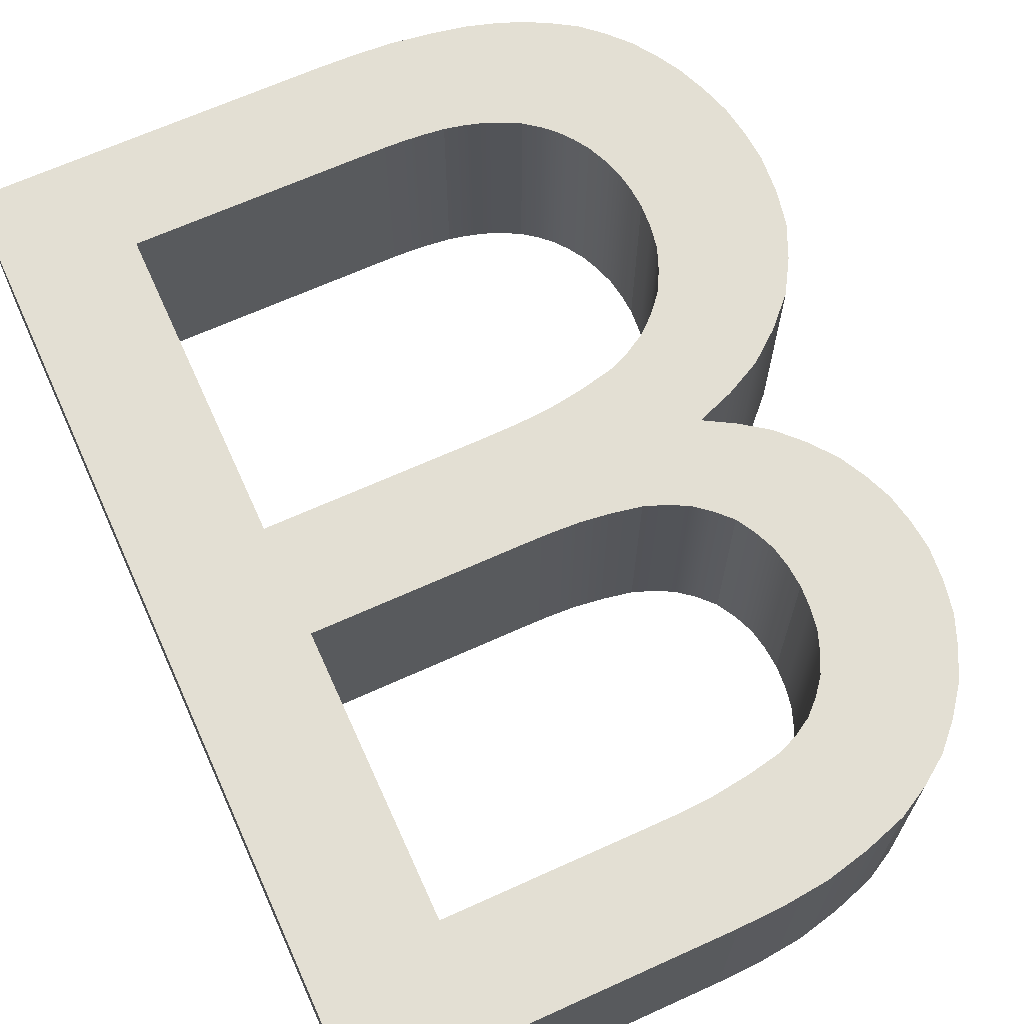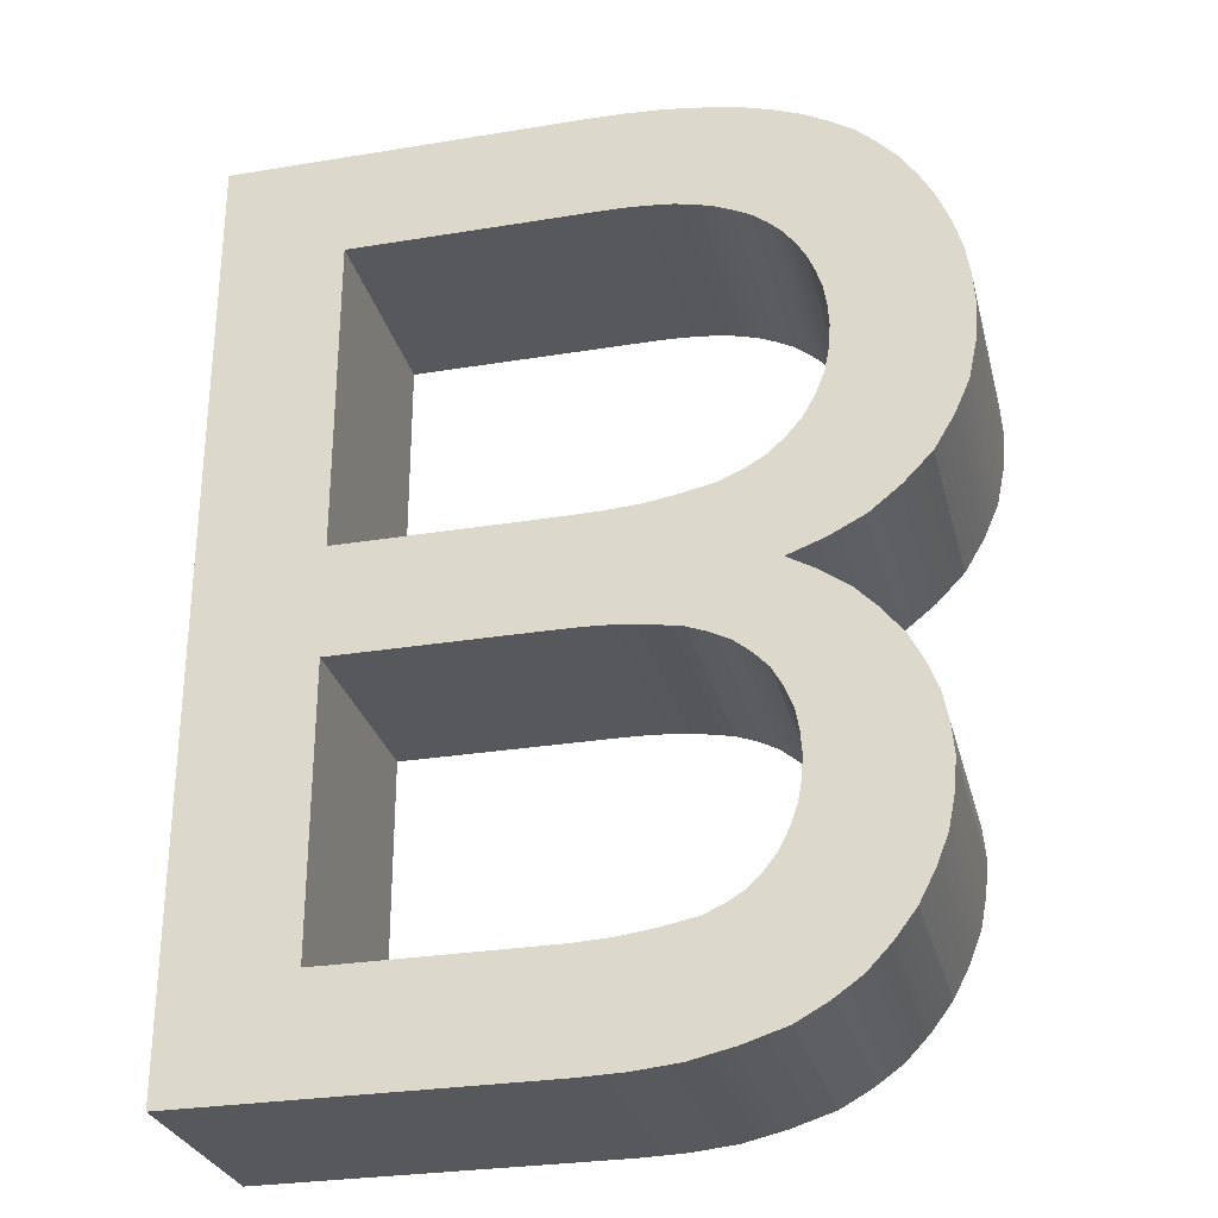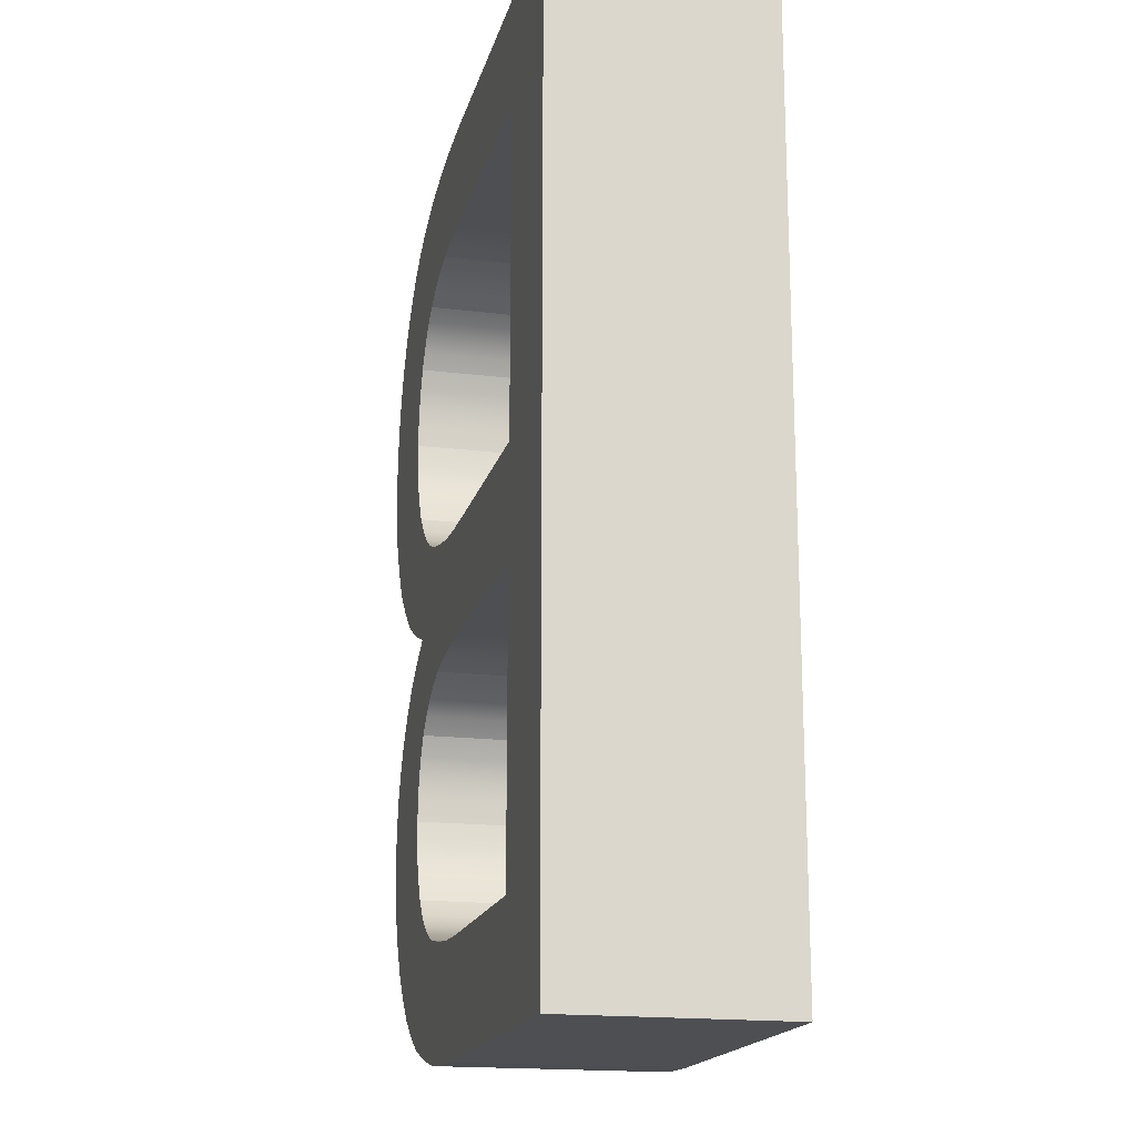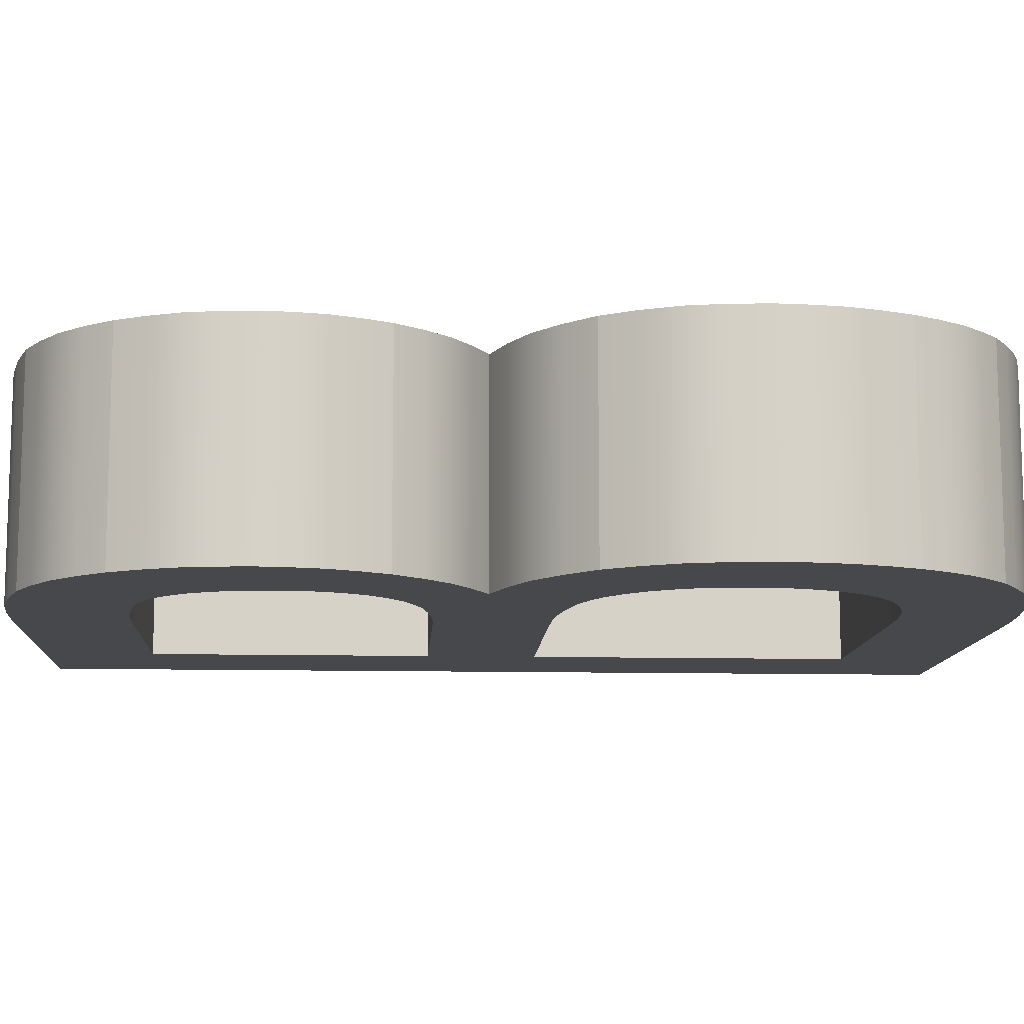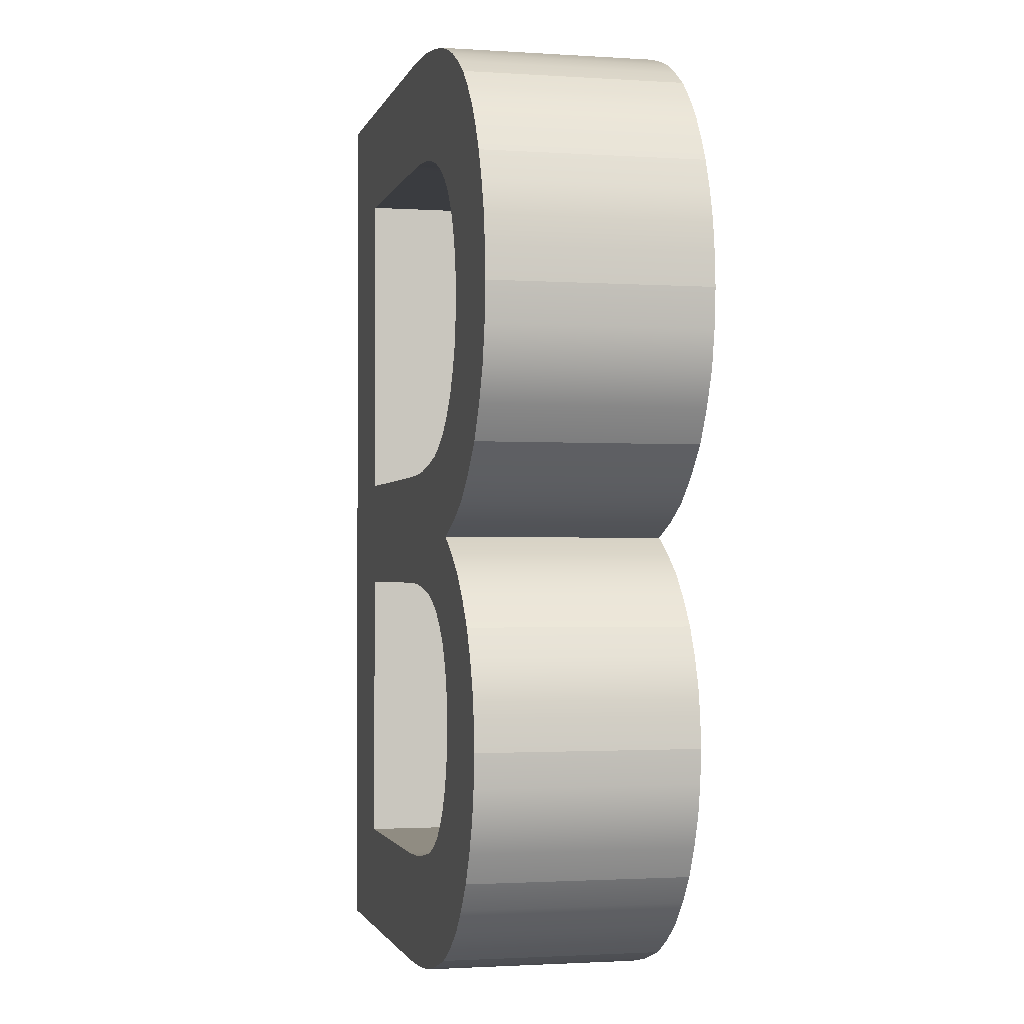
<metadata>
{"format":"obj","ext":"obj","renderer":"f3d","projection":"perspective","resolution":1024,"background":"white","views":[{"elev":67.0,"azim":-24.4,"up":"+Z"},{"elev":-28.7,"azim":13.8,"up":"+Y"},{"elev":-17.6,"azim":-103.7,"up":"+Y"},{"elev":-11.1,"azim":86.8,"up":"+Z"},{"elev":-1.7,"azim":76.7,"up":"+Y"}]}
</metadata>
<code>
o B
v -0.06742 0.1575 0.05
v -0.1753 0.1575 0.05
v -0.06742 0.1575 -0.05
v -0.1753 0.1575 -0.05
v -0.02839 0.1554 0.05
v -0.03811 0.1565 0.05
v -0.02839 0.1554 -0.05
v -0.03811 0.1565 -0.05
v -0.04786 0.1572 0.05
v -0.04786 0.1572 -0.05
v -0.05763 0.1575 0.05
v -0.05763 0.1575 -0.05
v 0.004724 0.1436 0.05
v -0.003156 0.1476 0.05
v 0.004724 0.1436 -0.05
v -0.003156 0.1476 -0.05
v -0.01126 0.1511 0.05
v -0.01126 0.1511 -0.05
v -0.01973 0.1535 0.05
v -0.01973 0.1535 -0.05
v 0.0266 0.1195 0.05
v 0.02221 0.1265 0.05
v 0.0266 0.1195 -0.05
v 0.02221 0.1265 -0.05
v 0.01724 0.133 0.05
v 0.01724 0.133 -0.05
v 0.01129 0.1386 0.05
v 0.01129 0.1386 -0.05
v 0.03518 0.08297 0.05
v 0.0346 0.09247 0.05
v 0.03518 0.08297 -0.05
v 0.0346 0.09247 -0.05
v 0.03319 0.1018 0.05
v 0.03319 0.1018 -0.05
v 0.03035 0.1107 0.05
v 0.03035 0.1107 -0.05
v 0.02276 0.04084 0.05
v 0.02814 0.05069 0.05
v 0.02276 0.04084 -0.05
v 0.02814 0.05069 -0.05
v 0.03225 0.06092 0.05
v 0.03225 0.06092 -0.05
v 0.03431 0.07177 0.05
v 0.03431 0.07177 -0.05
v -0.01168 0.01571 0.05
v -0.00163 0.02002 0.05
v -0.01168 0.01571 -0.05
v -0.00163 0.02002 -0.05
v 0.007647 0.0254 0.05
v 0.007647 0.0254 -0.05
v 0.01561 0.03257 0.05
v 0.01561 0.03257 -0.05
v -0.0751 0.008464 0.05
v -0.05905 0.008705 0.05
v -0.0751 0.008464 -0.05
v -0.05905 0.008705 -0.05
v -0.0431 0.009727 0.05
v -0.0431 0.009727 -0.05
v -0.02733 0.0122 0.05
v -0.02733 0.0122 -0.05
v -0.1753 0.008464 0.05
v -0.1753 0.008464 -0.05
v -0.08161 -0.04269 0.05
v -0.1753 -0.04269 0.05
v -0.08161 -0.04269 -0.05
v -0.1753 -0.04269 -0.05
v -0.02691 -0.04771 0.05
v -0.04045 -0.04516 0.05
v -0.02691 -0.04771 -0.05
v -0.04045 -0.04516 -0.05
v -0.05407 -0.04342 0.05
v -0.05407 -0.04342 -0.05
v -0.06781 -0.04277 0.05
v -0.06781 -0.04277 -0.05
v 0.006054 -0.06929 0.05
v -0.000917 -0.062 0.05
v 0.006054 -0.06929 -0.05
v -0.000917 -0.062 -0.05
v -0.00861 -0.05578 0.05
v -0.00861 -0.05578 -0.05
v -0.01744 -0.05126 0.05
v -0.01744 -0.05126 -0.05
v 0.01714 -0.1071 0.05
v 0.01645 -0.09705 0.05
v 0.01714 -0.1071 -0.05
v 0.01645 -0.09705 -0.05
v 0.01467 -0.08729 0.05
v 0.01467 -0.08729 -0.05
v 0.01097 -0.07811 0.05
v 0.01097 -0.07811 -0.05
v 0.006794 -0.1451 0.05
v 0.01128 -0.1362 0.05
v 0.006794 -0.1451 -0.05
v 0.01128 -0.1362 -0.05
v 0.0147 -0.1269 0.05
v 0.0147 -0.1269 -0.05
v 0.01642 -0.1172 0.05
v 0.01642 -0.1172 -0.05
v -0.02277 -0.1676 0.05
v -0.01397 -0.1638 0.05
v -0.02277 -0.1676 -0.05
v -0.01397 -0.1638 -0.05
v -0.005926 -0.1591 0.05
v -0.005926 -0.1591 -0.05
v 0.000825 -0.1526 0.05
v 0.000825 -0.1526 -0.05
v -0.08871 -0.1737 0.05
v -0.07207 -0.1736 0.05
v -0.08871 -0.1737 -0.05
v -0.07207 -0.1736 -0.05
v -0.05551 -0.1728 0.05
v -0.05551 -0.1728 -0.05
v -0.03909 -0.1707 0.05
v -0.03909 -0.1707 -0.05
v -0.1753 -0.1737 0.05
v -0.1753 -0.1737 -0.05
v -0.2327 -0.2248 0.05
v -0.2327 0.2086 0.05
v -0.2327 -0.2248 -0.05
v -0.2327 0.2086 -0.05
v -0.07008 -0.2248 0.05
v -0.07008 -0.2248 -0.05
v 0.009602 -0.2117 0.05
v -0.009816 -0.2178 0.05
v 0.009602 -0.2117 -0.05
v -0.009816 -0.2178 -0.05
v -0.02953 -0.2222 0.05
v -0.02953 -0.2222 -0.05
v -0.04968 -0.2242 0.05
v -0.04968 -0.2242 -0.05
v 0.05661 -0.1711 0.05
v 0.04702 -0.1838 0.05
v 0.05661 -0.1711 -0.05
v 0.04702 -0.1838 -0.05
v 0.03625 -0.195 0.05
v 0.03625 -0.195 -0.05
v 0.02351 -0.204 0.05
v 0.02351 -0.204 -0.05
v 0.07361 -0.1139 0.05
v 0.07218 -0.1291 0.05
v 0.07361 -0.1139 -0.05
v 0.07218 -0.1291 -0.05
v 0.06919 -0.1437 0.05
v 0.06919 -0.1437 -0.05
v 0.06365 -0.1577 0.05
v 0.06365 -0.1577 -0.05
v 0.05853 -0.06161 0.05
v 0.06484 -0.07396 0.05
v 0.05853 -0.06161 -0.05
v 0.06484 -0.07396 -0.05
v 0.06977 -0.08671 0.05
v 0.06977 -0.08671 -0.05
v 0.07239 -0.1001 0.05
v 0.07239 -0.1001 -0.05
v 0.013 -0.02199 0.05
v 0.02632 -0.02969 0.05
v 0.013 -0.02199 -0.05
v 0.02632 -0.02969 -0.05
v 0.03862 -0.03856 0.05
v 0.03862 -0.03856 -0.05
v 0.04914 -0.04945 0.05
v 0.04914 -0.04945 -0.05
v 0.07347 0.01733 0.05
v 0.06061 0.00408 0.05
v 0.07347 0.01733 -0.05
v 0.06061 0.00408 -0.05
v 0.04648 -0.007245 0.05
v 0.04648 -0.007245 -0.05
v 0.03033 -0.0155 0.05
v 0.03033 -0.0155 -0.05
v 0.0946 0.08297 0.05
v 0.09309 0.06533 0.05
v 0.0946 0.08297 -0.05
v 0.09309 0.06533 -0.05
v 0.08955 0.04835 0.05
v 0.08955 0.04835 -0.05
v 0.08257 0.0325 0.05
v 0.08257 0.0325 -0.05
v 0.08174 0.1396 0.05
v 0.08723 0.126 0.05
v 0.08174 0.1396 -0.05
v 0.08723 0.126 -0.05
v 0.09146 0.112 0.05
v 0.09146 0.112 -0.05
v 0.09364 0.09764 0.05
v 0.09364 0.09764 -0.05
v 0.04996 0.1799 0.05
v 0.05957 0.1712 0.05
v 0.04996 0.1799 -0.05
v 0.05957 0.1712 -0.05
v 0.06823 0.1617 0.05
v 0.06823 0.1617 -0.05
v 0.07541 0.151 0.05
v 0.07541 0.151 -0.05
v 0.002506 0.2014 0.05
v 0.0151 0.1976 0.05
v 0.002506 0.2014 -0.05
v 0.0151 0.1976 -0.05
v 0.02731 0.193 0.05
v 0.02731 0.193 -0.05
v 0.03885 0.1869 0.05
v 0.03885 0.1869 -0.05
v -0.06742 0.2086 0.05
v -0.04978 0.2082 0.05
v -0.06742 0.2086 -0.05
v -0.04978 0.2082 -0.05
v -0.03222 0.2071 0.05
v -0.03222 0.2071 -0.05
v -0.01481 0.2047 0.05
v -0.01481 0.2047 -0.05
f 1 2 3
f 3 2 4
f 5 6 7
f 7 6 8
f 8 6 9
f 8 9 10
f 10 9 11
f 10 11 12
f 12 11 1
f 12 1 3
f 13 14 15
f 15 14 16
f 16 14 17
f 16 17 18
f 18 17 19
f 18 19 20
f 20 19 5
f 20 5 7
f 21 22 23
f 23 22 24
f 24 22 25
f 24 25 26
f 26 25 27
f 26 27 28
f 28 27 13
f 28 13 15
f 29 30 31
f 31 30 32
f 32 30 33
f 32 33 34
f 34 33 35
f 34 35 36
f 36 35 21
f 36 21 23
f 37 38 39
f 39 38 40
f 40 38 41
f 40 41 42
f 42 41 43
f 42 43 44
f 44 43 29
f 44 29 31
f 45 46 47
f 47 46 48
f 48 46 49
f 48 49 50
f 50 49 51
f 50 51 52
f 52 51 37
f 52 37 39
f 53 54 55
f 55 54 56
f 56 54 57
f 56 57 58
f 58 57 59
f 58 59 60
f 60 59 45
f 60 45 47
f 61 53 62
f 62 53 55
f 2 61 4
f 4 61 62
f 63 64 65
f 65 64 66
f 67 68 69
f 69 68 70
f 70 68 71
f 70 71 72
f 72 71 73
f 72 73 74
f 74 73 63
f 74 63 65
f 75 76 77
f 77 76 78
f 78 76 79
f 78 79 80
f 80 79 81
f 80 81 82
f 82 81 67
f 82 67 69
f 83 84 85
f 85 84 86
f 86 84 87
f 86 87 88
f 88 87 89
f 88 89 90
f 90 89 75
f 90 75 77
f 91 92 93
f 93 92 94
f 94 92 95
f 94 95 96
f 96 95 97
f 96 97 98
f 98 97 83
f 98 83 85
f 99 100 101
f 101 100 102
f 102 100 103
f 102 103 104
f 104 103 105
f 104 105 106
f 106 105 91
f 106 91 93
f 107 108 109
f 109 108 110
f 110 108 111
f 110 111 112
f 112 111 113
f 112 113 114
f 114 113 99
f 114 99 101
f 115 107 116
f 116 107 109
f 64 115 66
f 66 115 116
f 117 118 119
f 119 118 120
f 121 117 122
f 122 117 119
f 123 124 125
f 125 124 126
f 126 124 127
f 126 127 128
f 128 127 129
f 128 129 130
f 130 129 121
f 130 121 122
f 131 132 133
f 133 132 134
f 134 132 135
f 134 135 136
f 136 135 137
f 136 137 138
f 138 137 123
f 138 123 125
f 139 140 141
f 141 140 142
f 142 140 143
f 142 143 144
f 144 143 145
f 144 145 146
f 146 145 131
f 146 131 133
f 147 148 149
f 149 148 150
f 150 148 151
f 150 151 152
f 152 151 153
f 152 153 154
f 154 153 139
f 154 139 141
f 155 156 157
f 157 156 158
f 158 156 159
f 158 159 160
f 160 159 161
f 160 161 162
f 162 161 147
f 162 147 149
f 163 164 165
f 165 164 166
f 166 164 167
f 166 167 168
f 168 167 169
f 168 169 170
f 170 169 155
f 170 155 157
f 171 172 173
f 173 172 174
f 174 172 175
f 174 175 176
f 176 175 177
f 176 177 178
f 178 177 163
f 178 163 165
f 179 180 181
f 181 180 182
f 182 180 183
f 182 183 184
f 184 183 185
f 184 185 186
f 186 185 171
f 186 171 173
f 187 188 189
f 189 188 190
f 190 188 191
f 190 191 192
f 192 191 193
f 192 193 194
f 194 193 179
f 194 179 181
f 195 196 197
f 197 196 198
f 198 196 199
f 198 199 200
f 200 199 201
f 200 201 202
f 202 201 187
f 202 187 189
f 203 204 205
f 205 204 206
f 206 204 207
f 206 207 208
f 208 207 209
f 208 209 210
f 210 209 195
f 210 195 197
f 118 203 120
f 120 203 205
f 205 4 120
f 120 4 62
f 120 62 119
f 119 62 66
f 119 66 116
f 206 12 205
f 205 12 3
f 205 3 4
f 12 206 10
f 10 206 208
f 10 208 8
f 8 208 7
f 7 208 210
f 7 210 20
f 20 210 18
f 18 210 197
f 18 197 16
f 16 197 198
f 16 198 15
f 15 198 200
f 15 200 28
f 28 200 202
f 28 202 26
f 26 202 189
f 26 189 190
f 26 190 24
f 24 190 192
f 24 192 23
f 23 192 194
f 23 194 36
f 36 194 181
f 36 181 34
f 34 181 182
f 34 182 184
f 34 184 32
f 32 184 186
f 32 186 31
f 31 186 173
f 31 173 174
f 31 174 44
f 44 174 176
f 44 176 42
f 42 176 178
f 42 178 165
f 42 165 40
f 40 165 166
f 40 166 39
f 39 166 168
f 39 168 52
f 52 168 170
f 52 170 50
f 50 170 157
f 50 157 48
f 48 157 47
f 47 157 69
f 47 69 60
f 60 69 70
f 60 70 58
f 58 70 72
f 58 72 56
f 56 72 74
f 56 74 55
f 55 74 65
f 55 65 62
f 62 65 66
f 158 78 157
f 157 78 80
f 157 80 82
f 78 158 77
f 77 158 160
f 77 160 90
f 90 160 162
f 90 162 88
f 88 162 149
f 88 149 150
f 88 150 86
f 86 150 152
f 86 152 85
f 85 152 154
f 85 154 141
f 85 141 98
f 98 141 142
f 98 142 144
f 98 144 96
f 96 144 146
f 96 146 94
f 94 146 133
f 94 133 134
f 94 134 93
f 93 134 136
f 93 136 106
f 106 136 138
f 106 138 104
f 104 138 125
f 104 125 102
f 102 125 126
f 102 126 101
f 101 126 128
f 101 128 114
f 114 128 130
f 114 130 112
f 112 130 122
f 112 122 110
f 110 122 109
f 109 122 116
f 116 122 119
f 82 69 157
f 118 2 203
f 203 2 1
f 203 1 11
f 2 118 61
f 61 118 117
f 61 117 64
f 64 117 115
f 115 117 121
f 115 121 107
f 107 121 108
f 108 121 111
f 111 121 129
f 111 129 113
f 113 129 127
f 113 127 99
f 99 127 124
f 99 124 100
f 100 124 123
f 100 123 103
f 103 123 137
f 103 137 105
f 105 137 135
f 105 135 91
f 91 135 132
f 91 132 92
f 92 132 131
f 92 131 145
f 92 145 95
f 95 145 143
f 95 143 97
f 97 143 140
f 97 140 139
f 97 139 83
f 83 139 153
f 83 153 151
f 83 151 84
f 84 151 148
f 84 148 87
f 87 148 147
f 87 147 161
f 87 161 89
f 89 161 159
f 89 159 75
f 75 159 156
f 75 156 76
f 76 156 155
f 76 155 79
f 79 155 81
f 81 155 67
f 67 155 45
f 67 45 59
f 169 49 155
f 155 49 46
f 155 46 45
f 49 169 51
f 51 169 167
f 51 167 37
f 37 167 164
f 37 164 38
f 38 164 163
f 38 163 41
f 41 163 177
f 41 177 175
f 41 175 43
f 43 175 172
f 43 172 29
f 29 172 171
f 29 171 185
f 29 185 30
f 30 185 183
f 30 183 33
f 33 183 180
f 33 180 179
f 33 179 35
f 35 179 193
f 35 193 21
f 21 193 191
f 21 191 22
f 22 191 188
f 22 188 25
f 25 188 187
f 25 187 201
f 25 201 27
f 27 201 199
f 27 199 13
f 13 199 196
f 13 196 14
f 14 196 195
f 14 195 17
f 17 195 209
f 17 209 19
f 19 209 5
f 5 209 207
f 5 207 6
f 6 207 9
f 9 207 204
f 9 204 11
f 11 204 203
f 64 63 61
f 61 63 53
f 53 63 73
f 53 73 54
f 54 73 71
f 54 71 57
f 57 71 68
f 57 68 59
f 59 68 67

</code>
